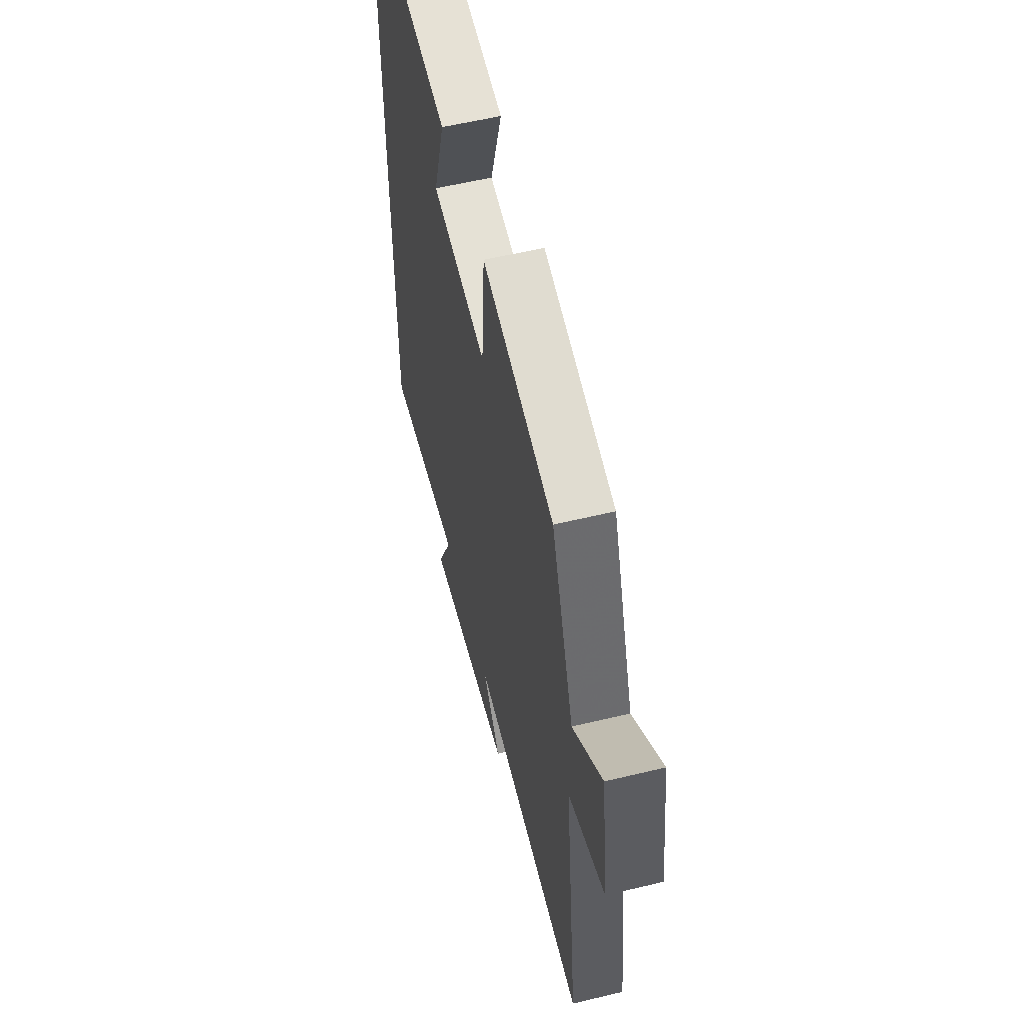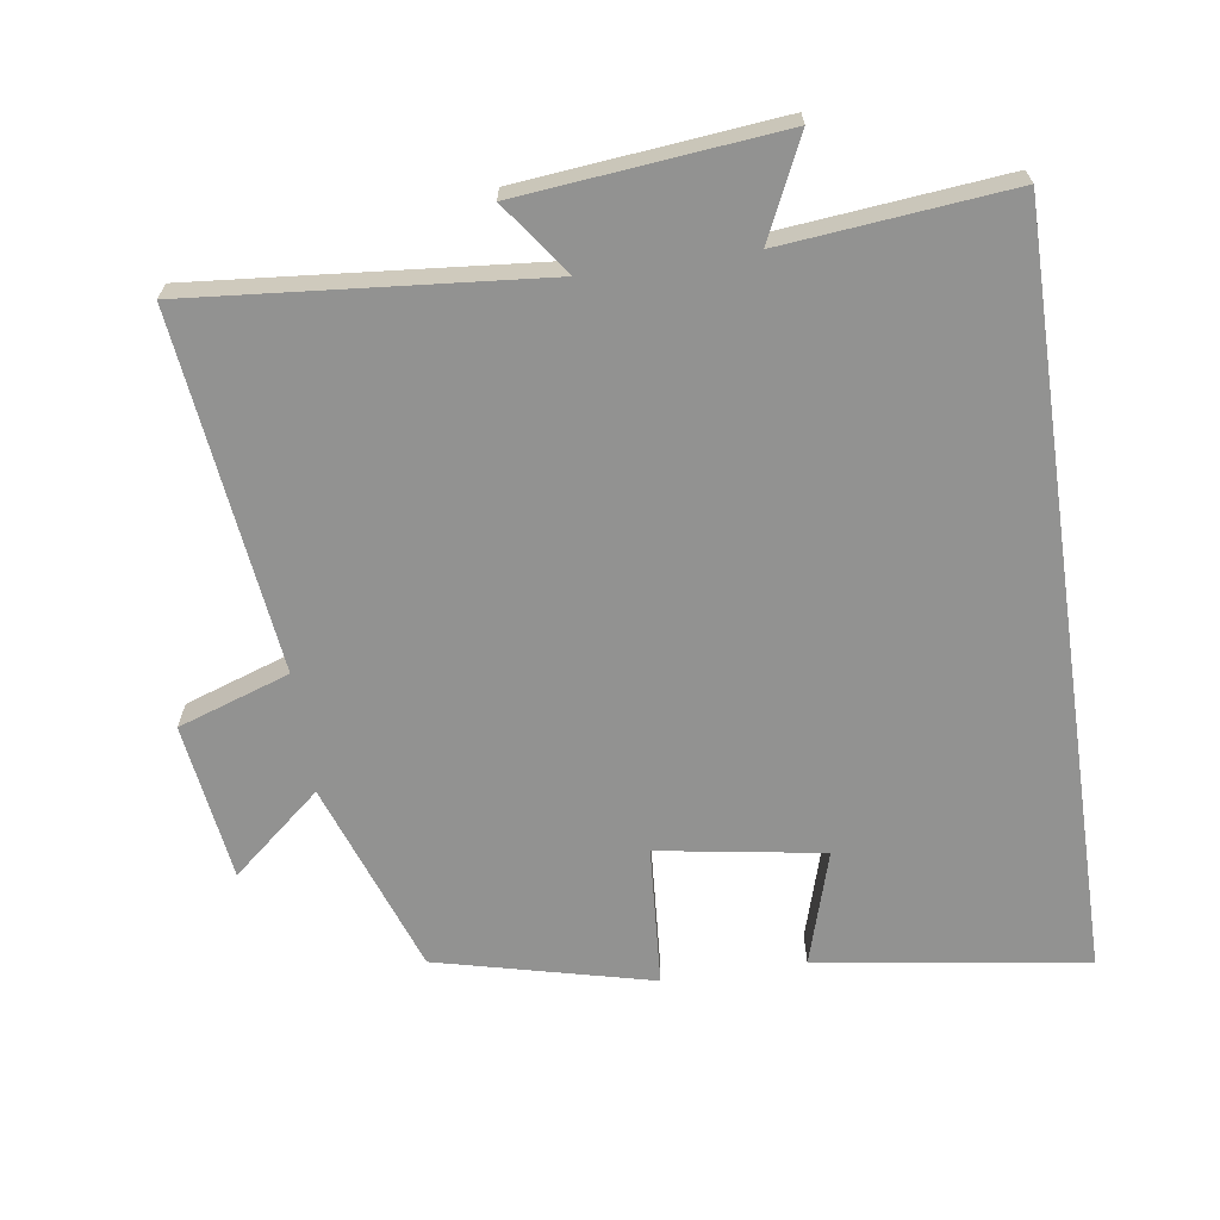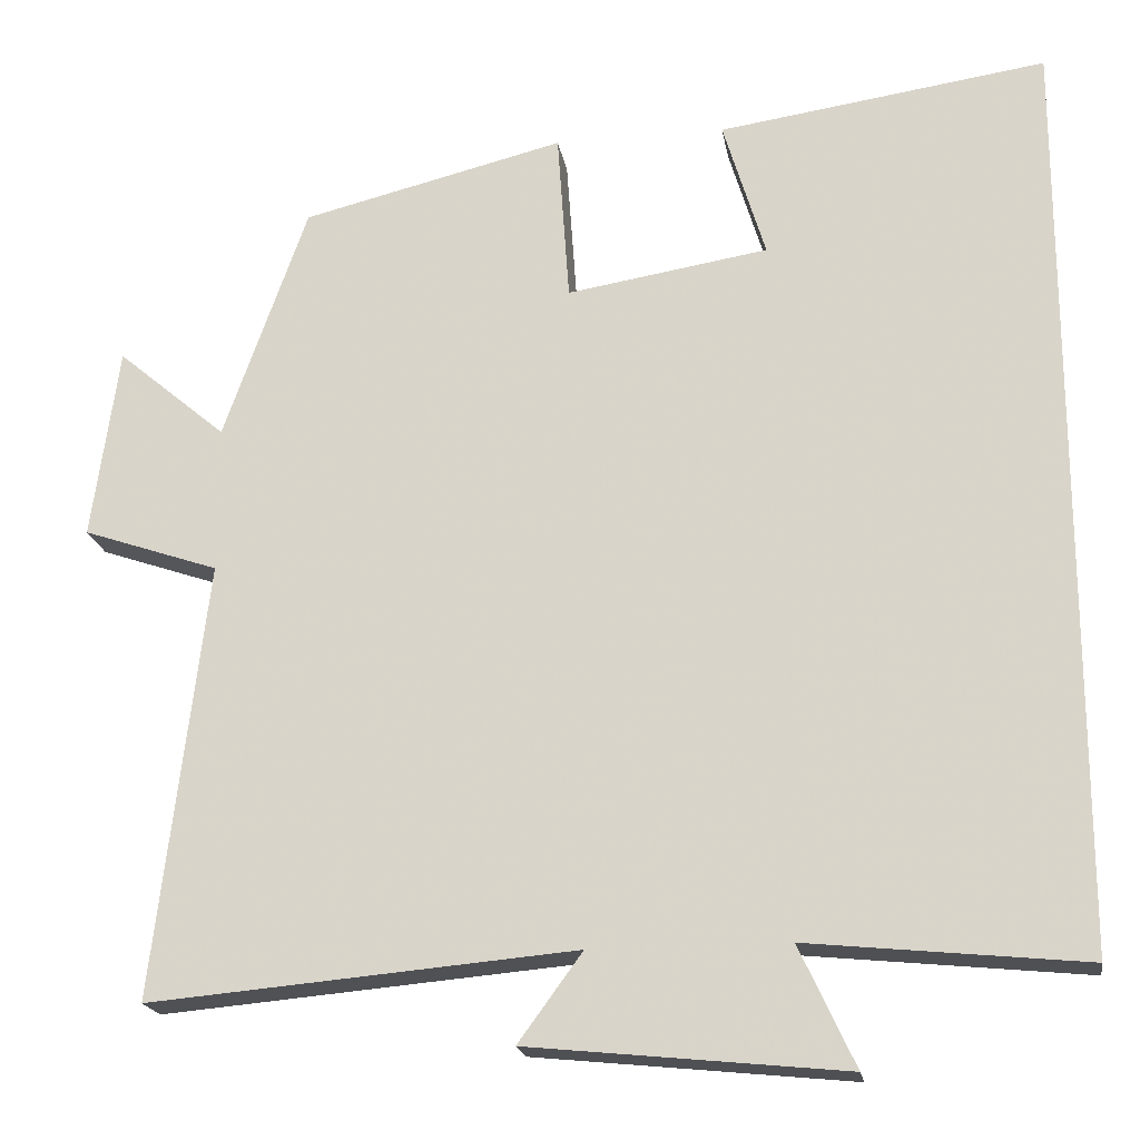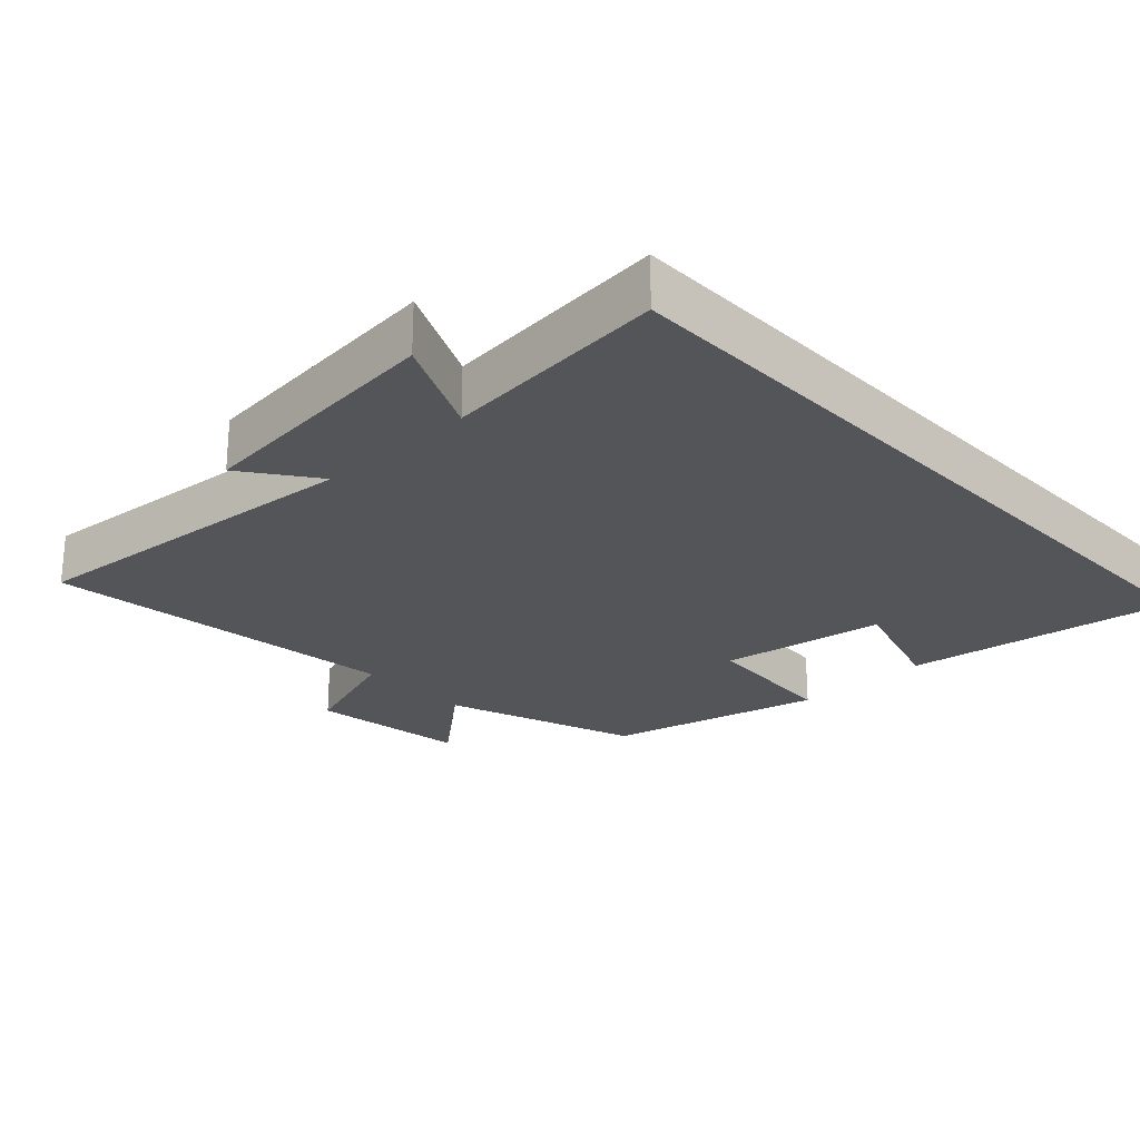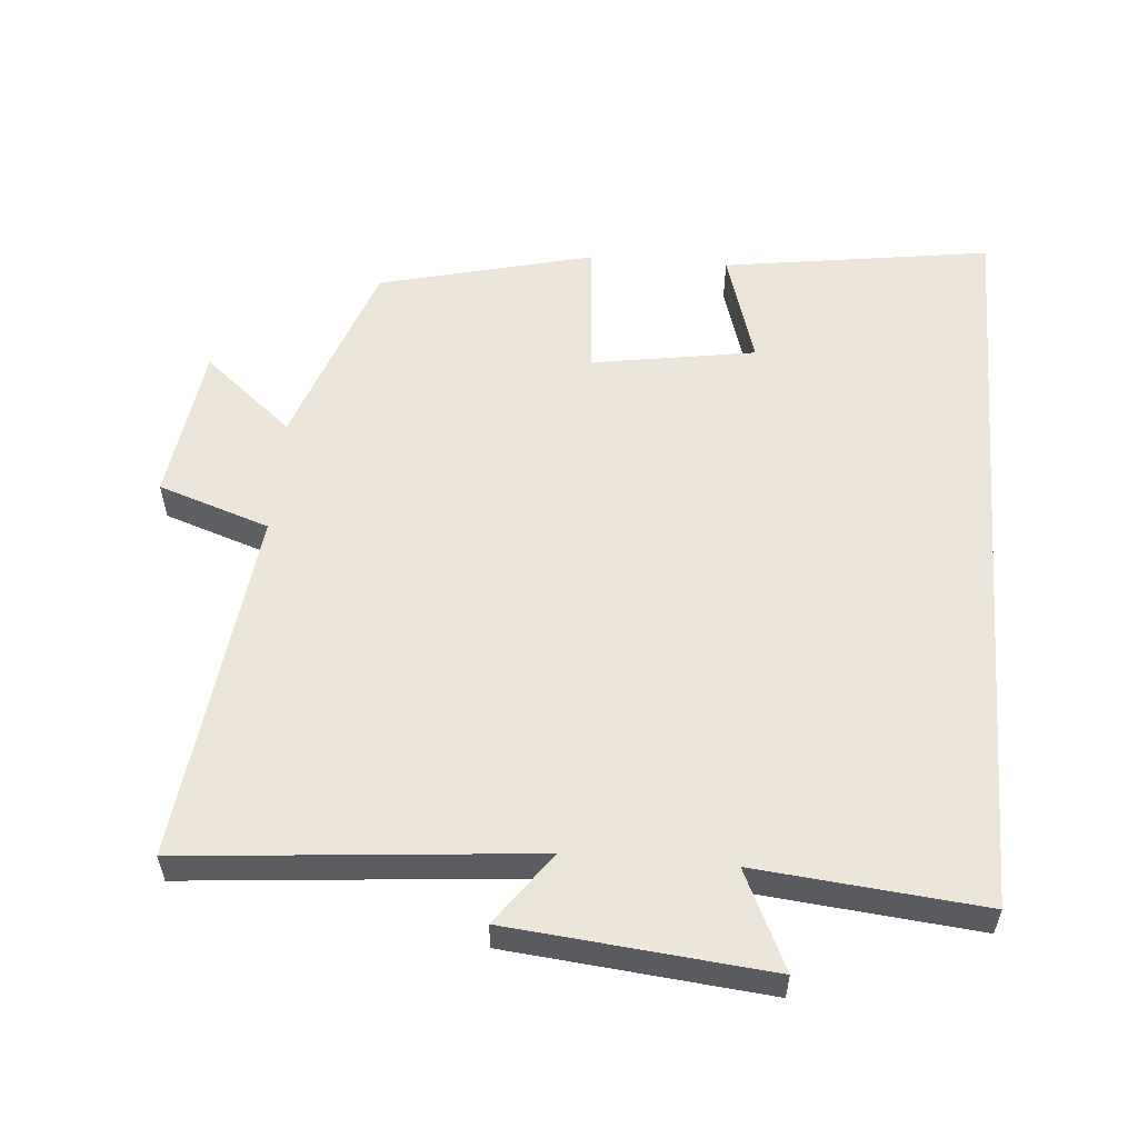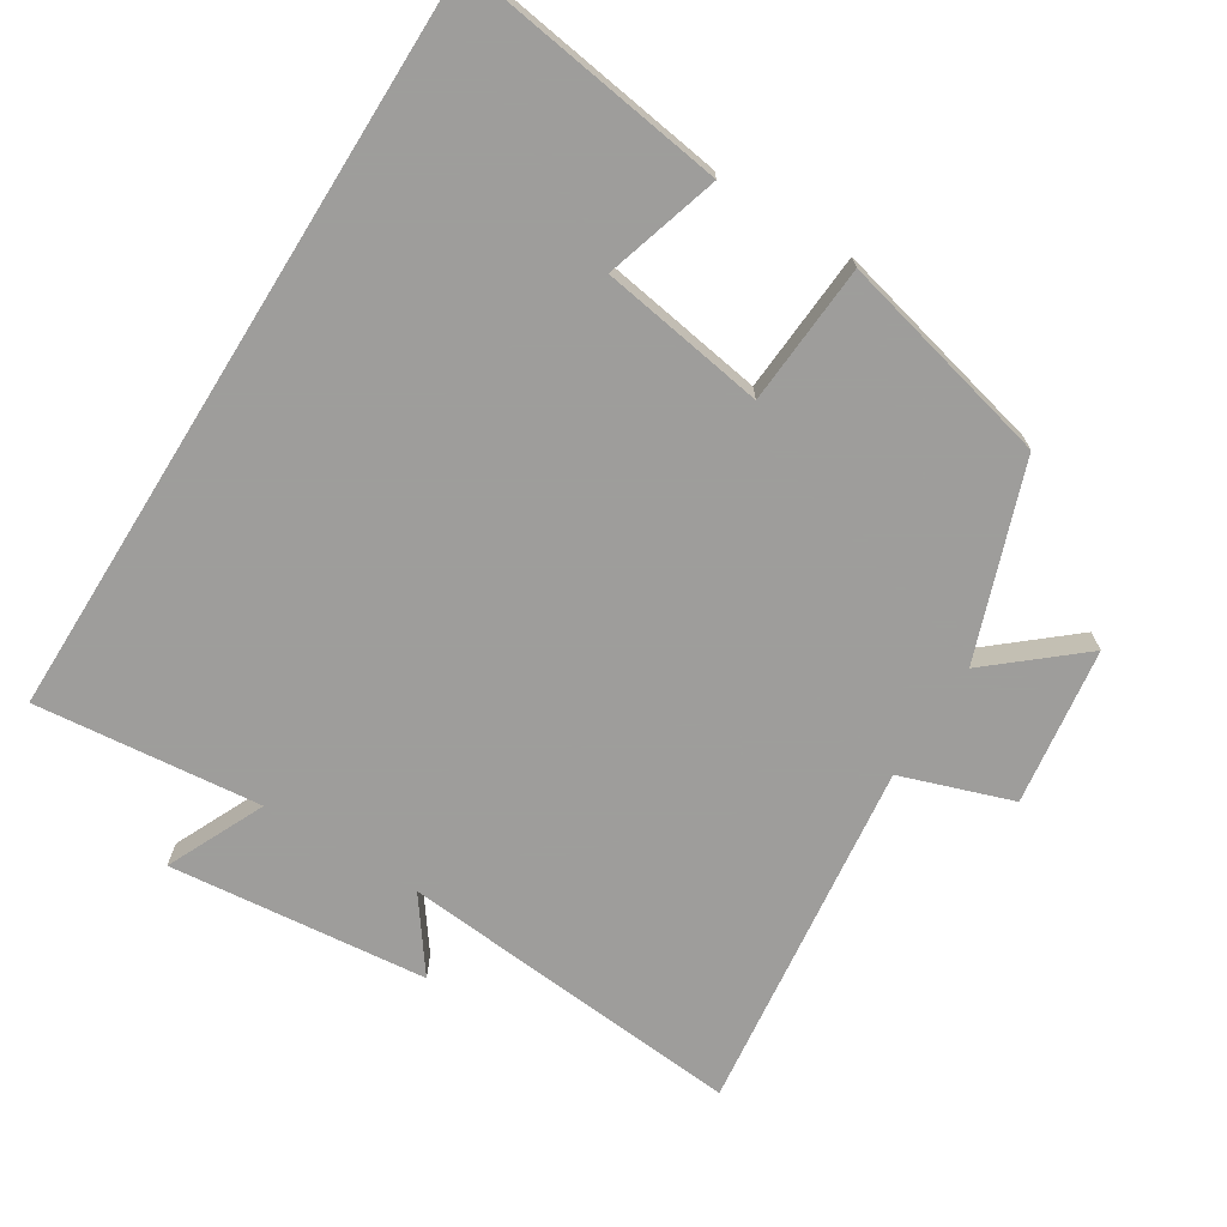
<metadata>
{"format":"obj","ext":"obj","renderer":"f3d","projection":"perspective","resolution":1024,"background":"white","views":[{"elev":57.0,"azim":75.9,"up":"+Z"},{"elev":-66.2,"azim":-171.7,"up":"+Y"},{"elev":-19.6,"azim":-170.7,"up":"+Z"},{"elev":-24.6,"azim":-136.8,"up":"+Y"},{"elev":56.0,"azim":-175.4,"up":"+Y"},{"elev":-70.7,"azim":-31.9,"up":"+Y"}]}
</metadata>
<code>
v 0.401 0.07 0.424
v 0.5 0.07 0.145
v 0.629 0.07 0.254
v 0.661 0.07 0.026
v 0.5 0.07 -0.029
v 0.562 0.07 -0.544
v 0.059 0.07 -0.5
v 0.135 0.07 -0.604
v -0.239 0.07 -0.642
v -0.173 0.07 -0.5
v -0.5 0.07 -0.533
v -0.5 0.07 0.556
v -0.112 0.07 0.5
v -0.162 0.07 0.335
v 0.076 0.07 0.297
v 0.09 0.07 0.5
v 0.401 0 0.424
v 0.5 0 0.145
v 0.629 0 0.254
v 0.661 0 0.026
v 0.5 0 -0.029
v 0.562 0 -0.544
v 0.059 0 -0.5
v 0.135 0 -0.604
v -0.239 0 -0.642
v -0.173 0 -0.5
v -0.5 0 -0.533
v -0.5 0 0.556
v -0.112 0 0.5
v -0.162 0 0.335
v 0.076 0 0.297
v 0.09 0 0.5
f 15 16 1 2
f 14 15 2
f 11 12 13 14
f 10 11 14 2
f 7 8 9 10
f 7 10 2 3
f 5 6 7
f 5 7 3
f 3 4 5
f 18 17 32 31
f 18 31 30
f 30 29 28 27
f 18 30 27 26
f 26 25 24 23
f 19 18 26 23
f 23 22 21
f 19 23 21
f 21 20 19
f 1 17 18 2
f 2 18 19 3
f 3 19 20 4
f 4 20 21 5
f 5 21 22 6
f 6 22 23 7
f 7 23 24 8
f 8 24 25 9
f 9 25 26 10
f 10 26 27 11
f 11 27 28 12
f 12 28 29 13
f 13 29 30 14
f 14 30 31 15
f 15 31 32 16
f 16 32 17 1

</code>
